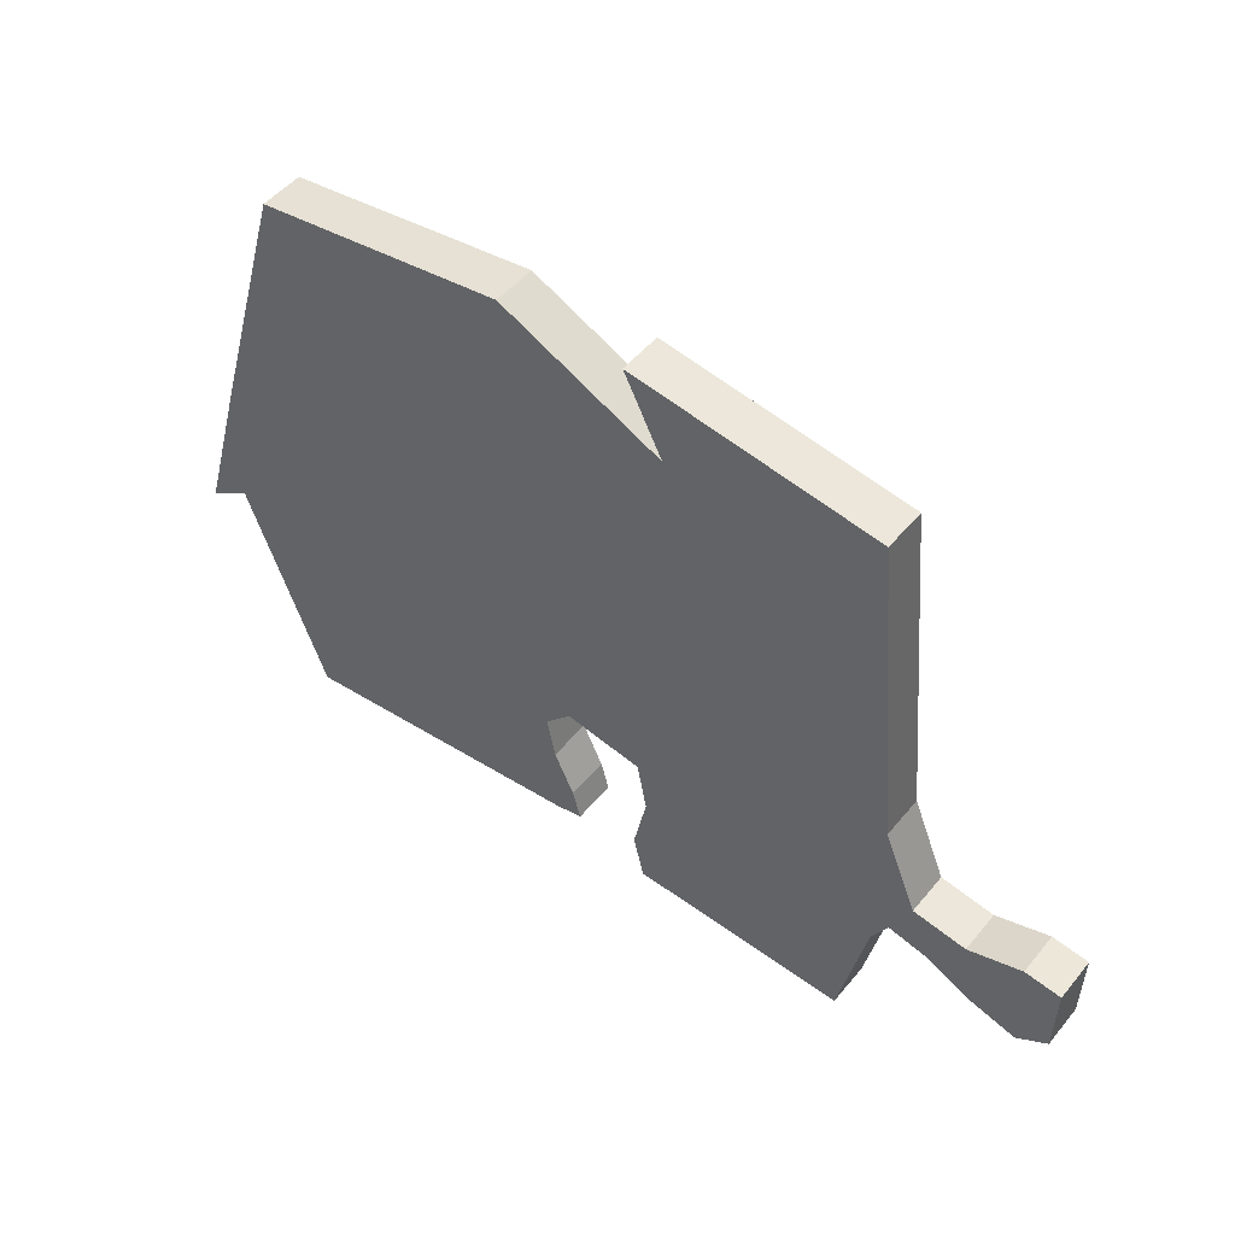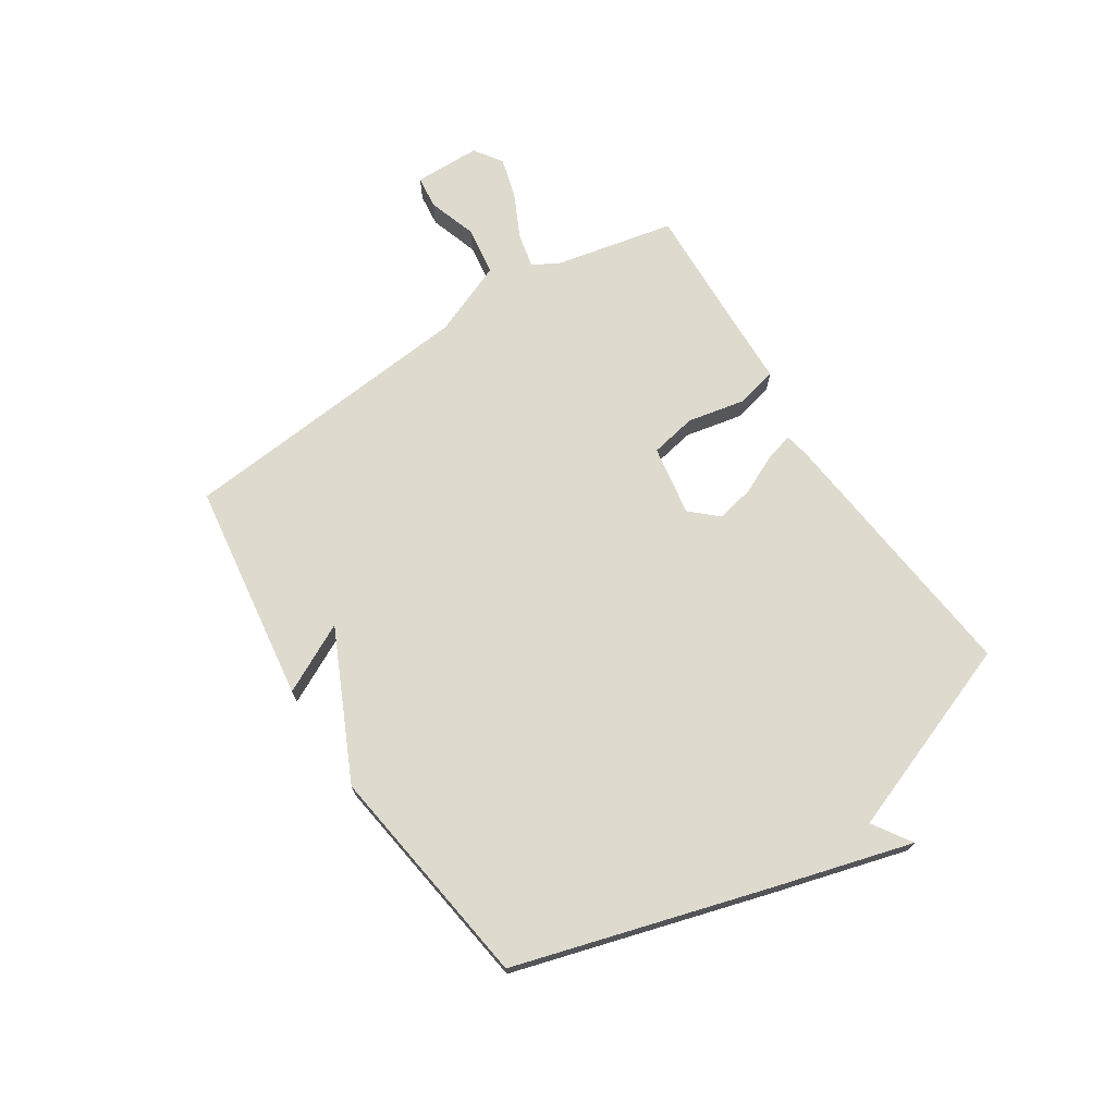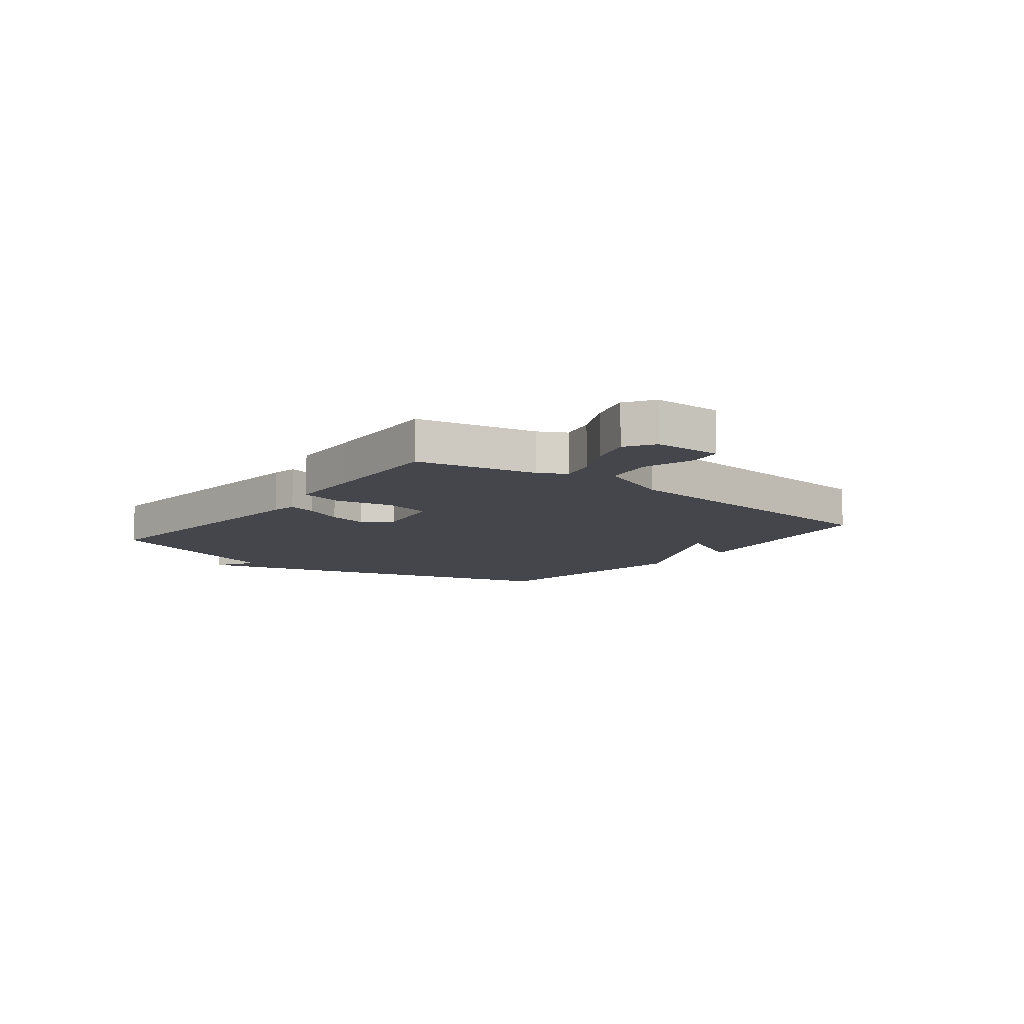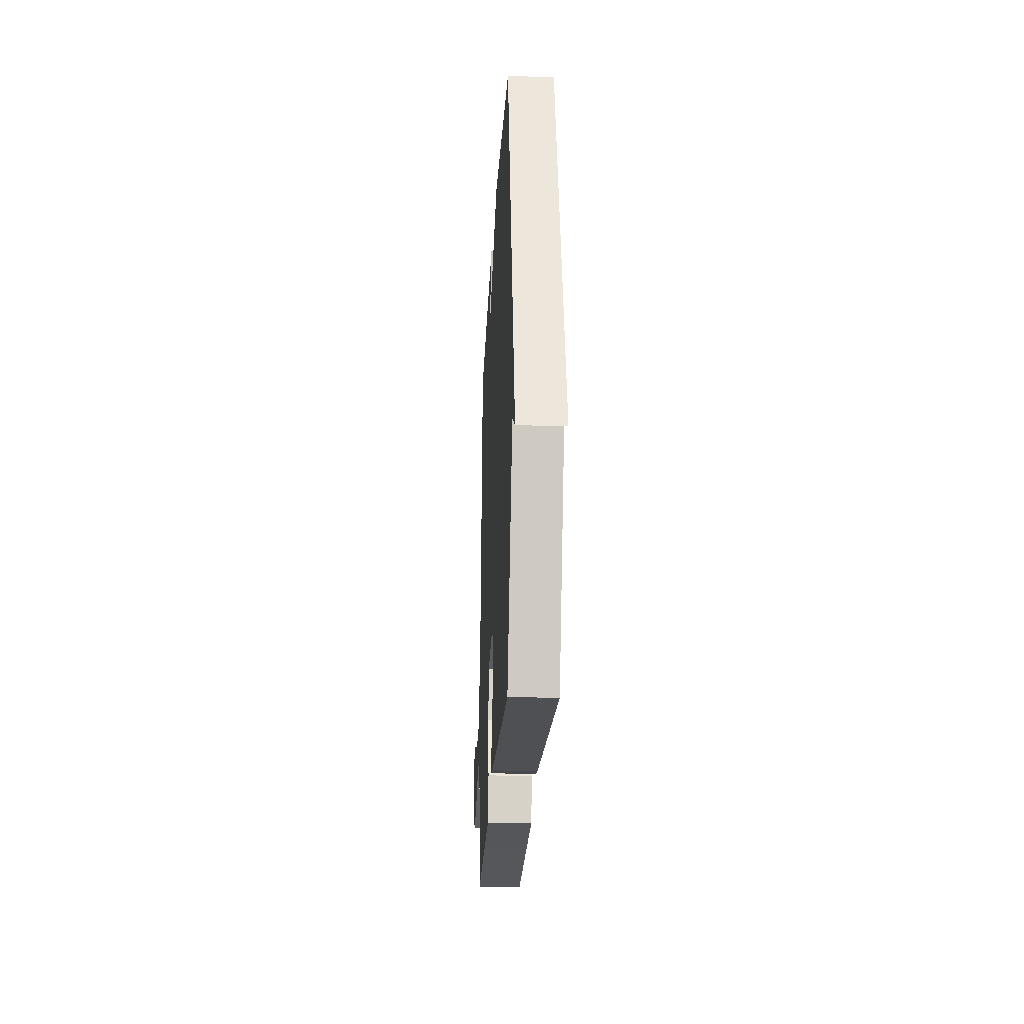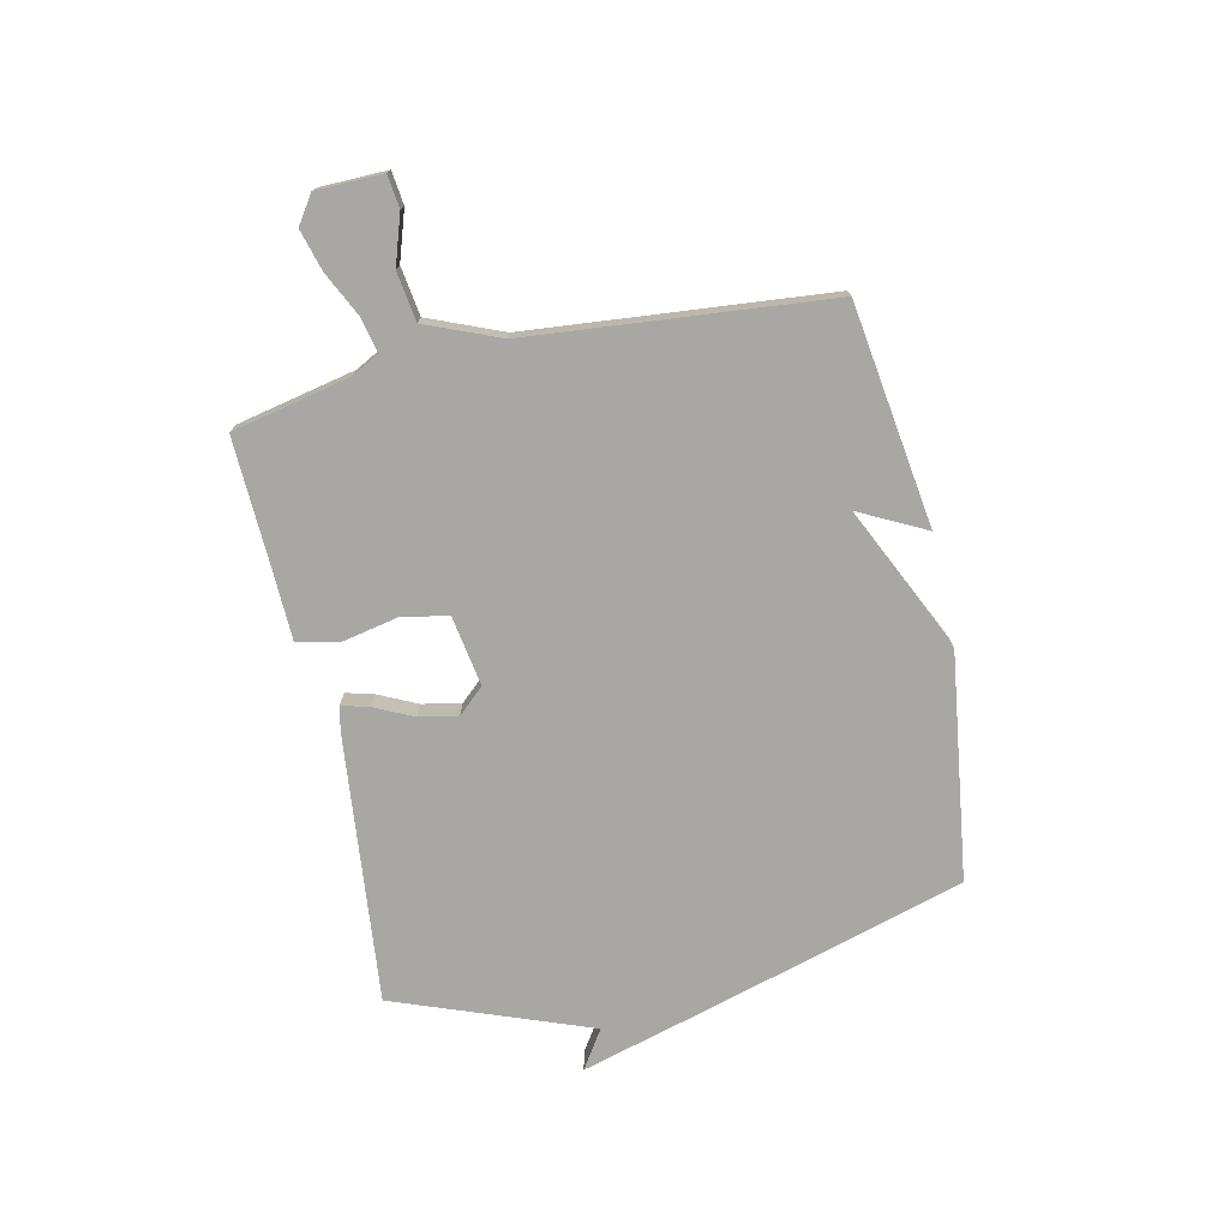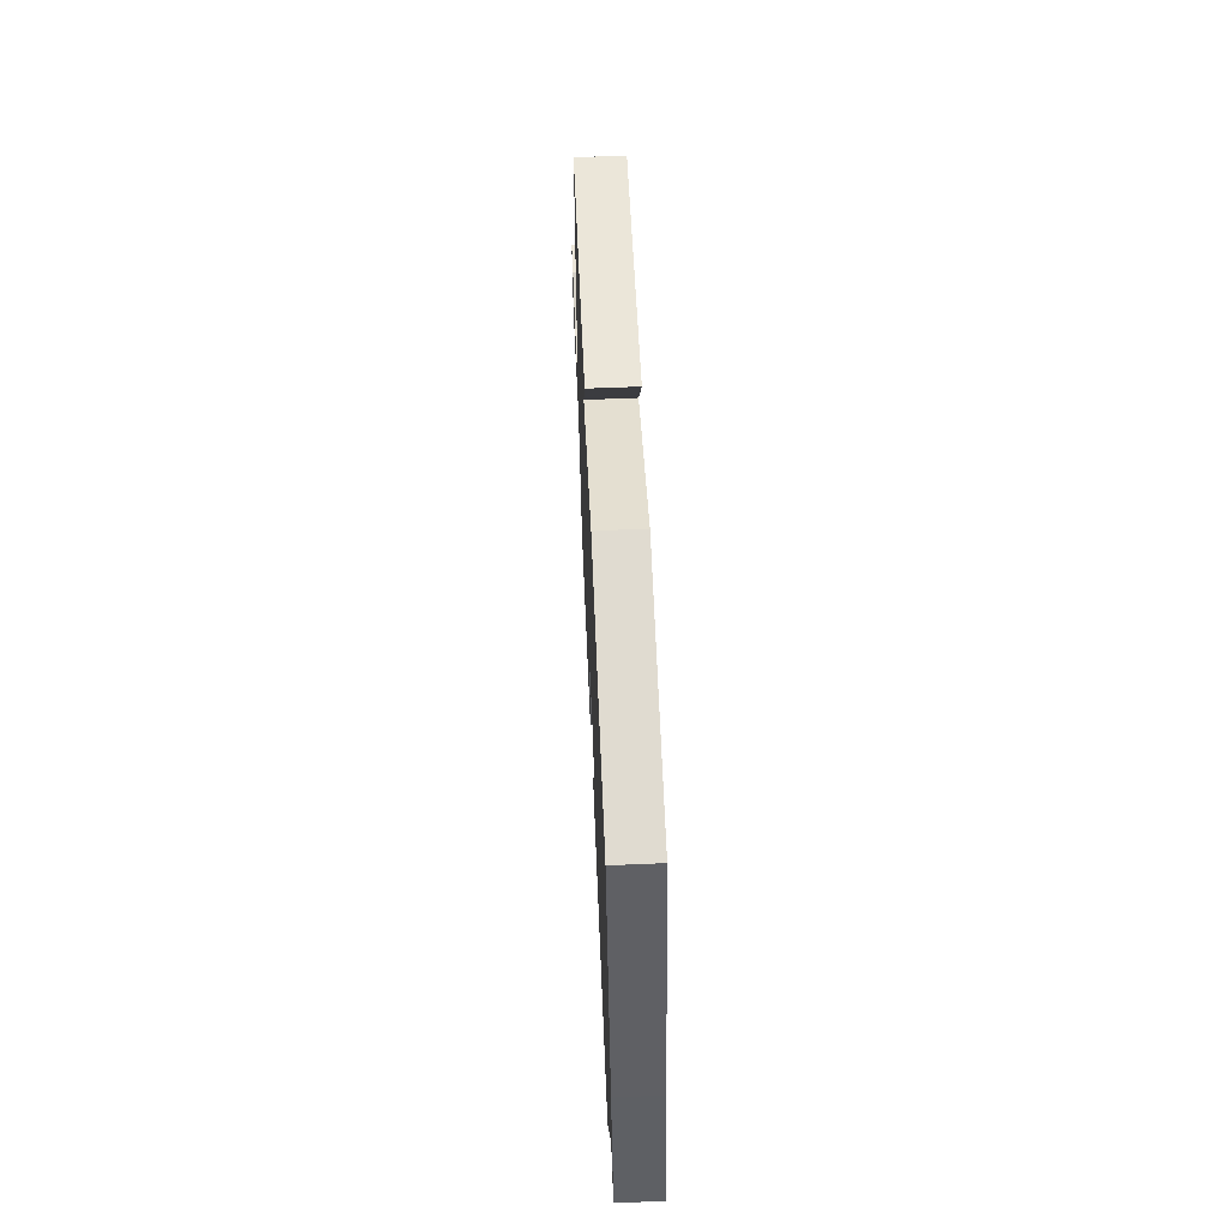
<metadata>
{"format":"obj","ext":"obj","renderer":"f3d","projection":"perspective","resolution":1024,"background":"white","views":[{"elev":49.7,"azim":-142.2,"up":"+Z"},{"elev":71.1,"azim":57.0,"up":"+Y"},{"elev":-10.0,"azim":-127.6,"up":"+Y"},{"elev":-24.3,"azim":87.1,"up":"+Z"},{"elev":-74.6,"azim":-77.6,"up":"+Y"},{"elev":62.2,"azim":87.5,"up":"+Z"}]}
</metadata>
<code>
v -0.5 0.07 0.5
v -0.104 0.07 0.556
v -0.167 0.07 0.432
v 0.096 0.07 0.556
v 0.5 0.07 0.5
v 0.631 0.07 0.05
v 0.7 0.07 -0.195
v 0.631 0.07 -0.15
v 0.5 0.07 -0.5
v 0.02 0.07 -0.451
v -0.024 0.07 -0.442
v -0.011 0.07 -0.393
v 0.022 0.07 -0.323
v 0.036 0.07 -0.254
v -0.007 0.07 -0.207
v -0.133 0.07 -0.228
v -0.149 0.07 -0.311
v -0.128 0.07 -0.413
v -0.145 0.07 -0.487
v -0.274 0.07 -0.491
v -0.5 0.07 -0.5
v -0.545 0.07 -0.288
v -0.571 0.07 -0.24
v -0.634 0.07 -0.254
v -0.712 0.07 -0.292
v -0.786 0.07 -0.313
v -0.836 0.07 -0.279
v -0.838 0.07 -0.16
v -0.779 0.07 -0.153
v -0.691 0.07 -0.182
v -0.604 0.07 -0.169
v -0.55 0.07 -0.037
v -0.5 0 0.5
v -0.104 0 0.556
v -0.167 0 0.432
v 0.096 0 0.556
v 0.5 0 0.5
v 0.631 0 0.05
v 0.7 0 -0.195
v 0.631 0 -0.15
v 0.5 0 -0.5
v 0.02 0 -0.451
v -0.024 0 -0.442
v -0.011 0 -0.393
v 0.022 0 -0.323
v 0.036 0 -0.254
v -0.007 0 -0.207
v -0.133 0 -0.228
v -0.149 0 -0.311
v -0.128 0 -0.413
v -0.145 0 -0.487
v -0.274 0 -0.491
v -0.5 0 -0.5
v -0.545 0 -0.288
v -0.571 0 -0.24
v -0.634 0 -0.254
v -0.712 0 -0.292
v -0.786 0 -0.313
v -0.836 0 -0.279
v -0.838 0 -0.16
v -0.779 0 -0.153
v -0.691 0 -0.182
v -0.604 0 -0.169
v -0.55 0 -0.037
f 28 29 30
f 27 28 30
f 26 27 30
f 25 26 30
f 24 25 30
f 23 24 30 31
f 22 23 31 32
f 22 32 1
f 21 22 1
f 20 21 1
f 19 20 1
f 18 19 1
f 17 18 1
f 11 12 13
f 10 11 13
f 9 10 13
f 8 9 13
f 8 13 14
f 6 7 8
f 5 6 8
f 4 5 8
f 3 4 8
f 3 8 14 15
f 1 2 3
f 16 17 1 3
f 3 15 16
f 62 61 60
f 62 60 59
f 62 59 58
f 62 58 57
f 62 57 56
f 63 62 56 55
f 64 63 55 54
f 33 64 54
f 33 54 53
f 33 53 52
f 33 52 51
f 33 51 50
f 33 50 49
f 45 44 43
f 45 43 42
f 45 42 41
f 45 41 40
f 46 45 40
f 40 39 38
f 40 38 37
f 40 37 36
f 40 36 35
f 47 46 40 35
f 35 34 33
f 35 33 49 48
f 48 47 35
f 1 33 34 2
f 2 34 35 3
f 3 35 36 4
f 4 36 37 5
f 5 37 38 6
f 6 38 39 7
f 7 39 40 8
f 8 40 41 9
f 9 41 42 10
f 10 42 43 11
f 11 43 44 12
f 12 44 45 13
f 13 45 46 14
f 14 46 47 15
f 15 47 48 16
f 16 48 49 17
f 17 49 50 18
f 18 50 51 19
f 19 51 52 20
f 20 52 53 21
f 21 53 54 22
f 22 54 55 23
f 23 55 56 24
f 24 56 57 25
f 25 57 58 26
f 26 58 59 27
f 27 59 60 28
f 28 60 61 29
f 29 61 62 30
f 30 62 63 31
f 31 63 64 32
f 32 64 33 1

</code>
